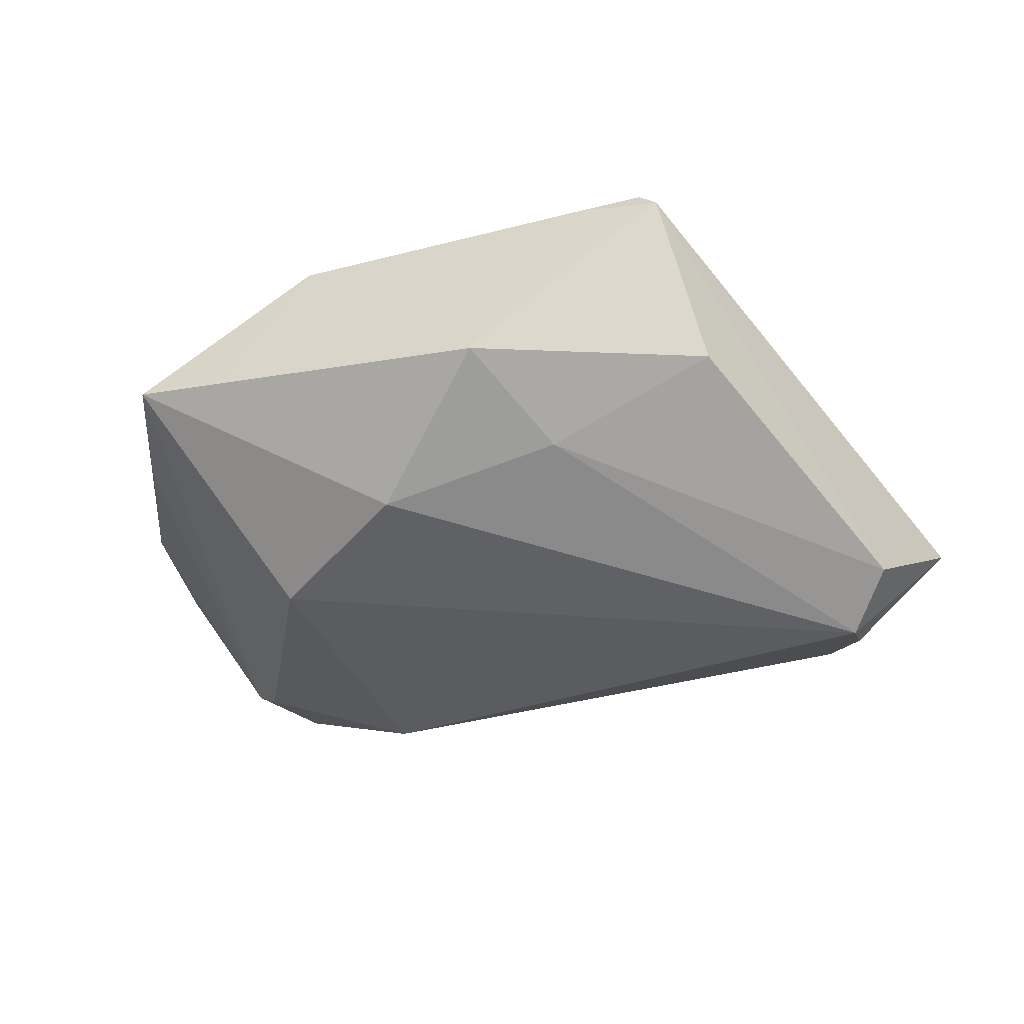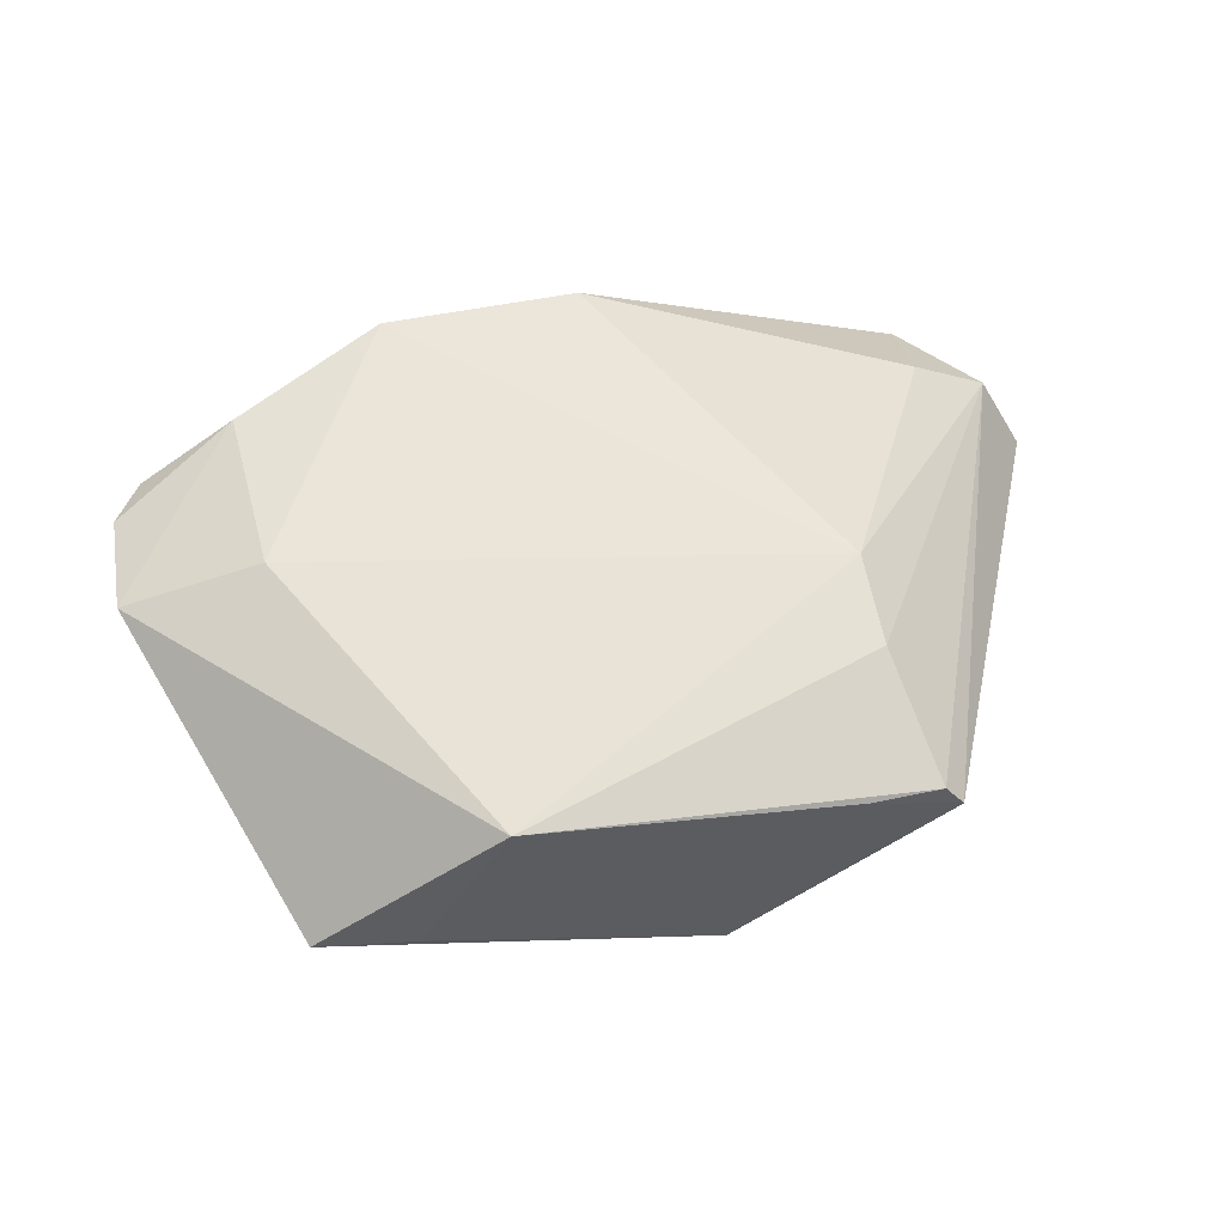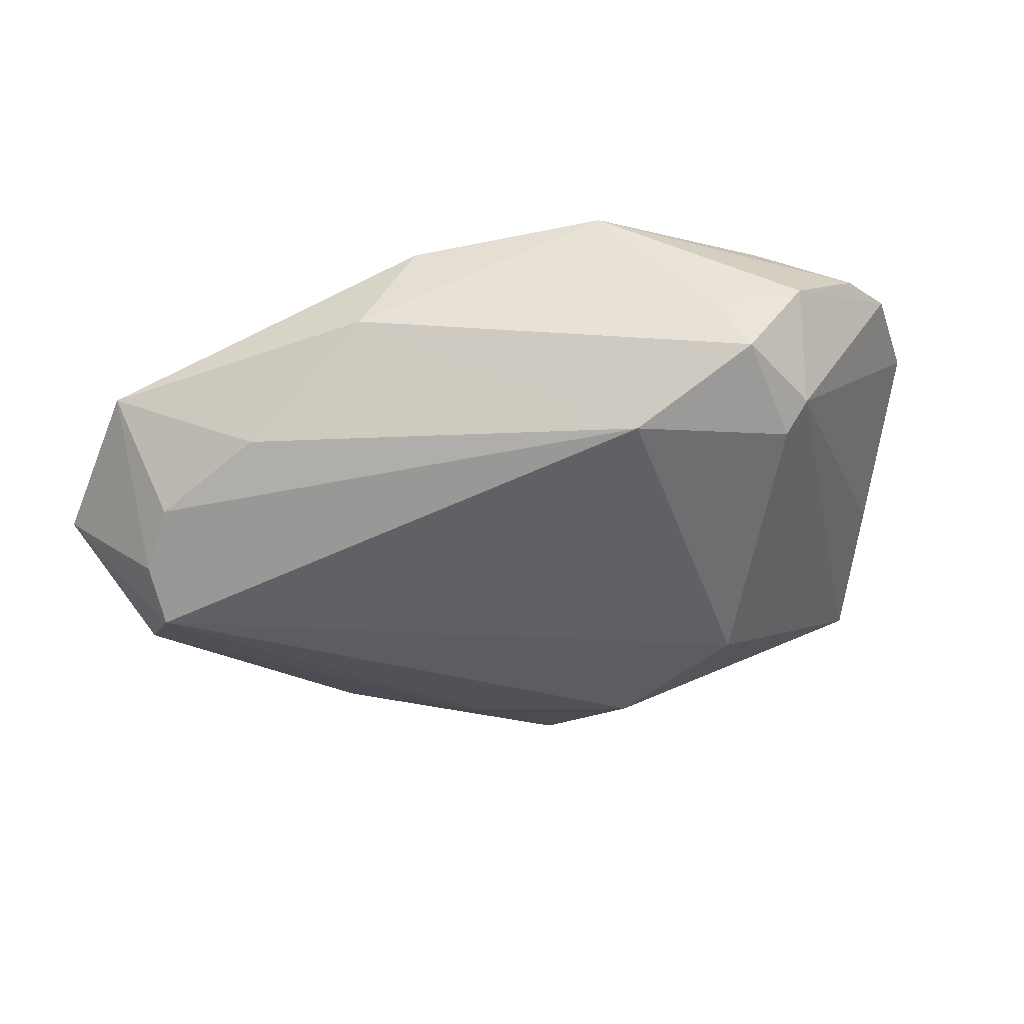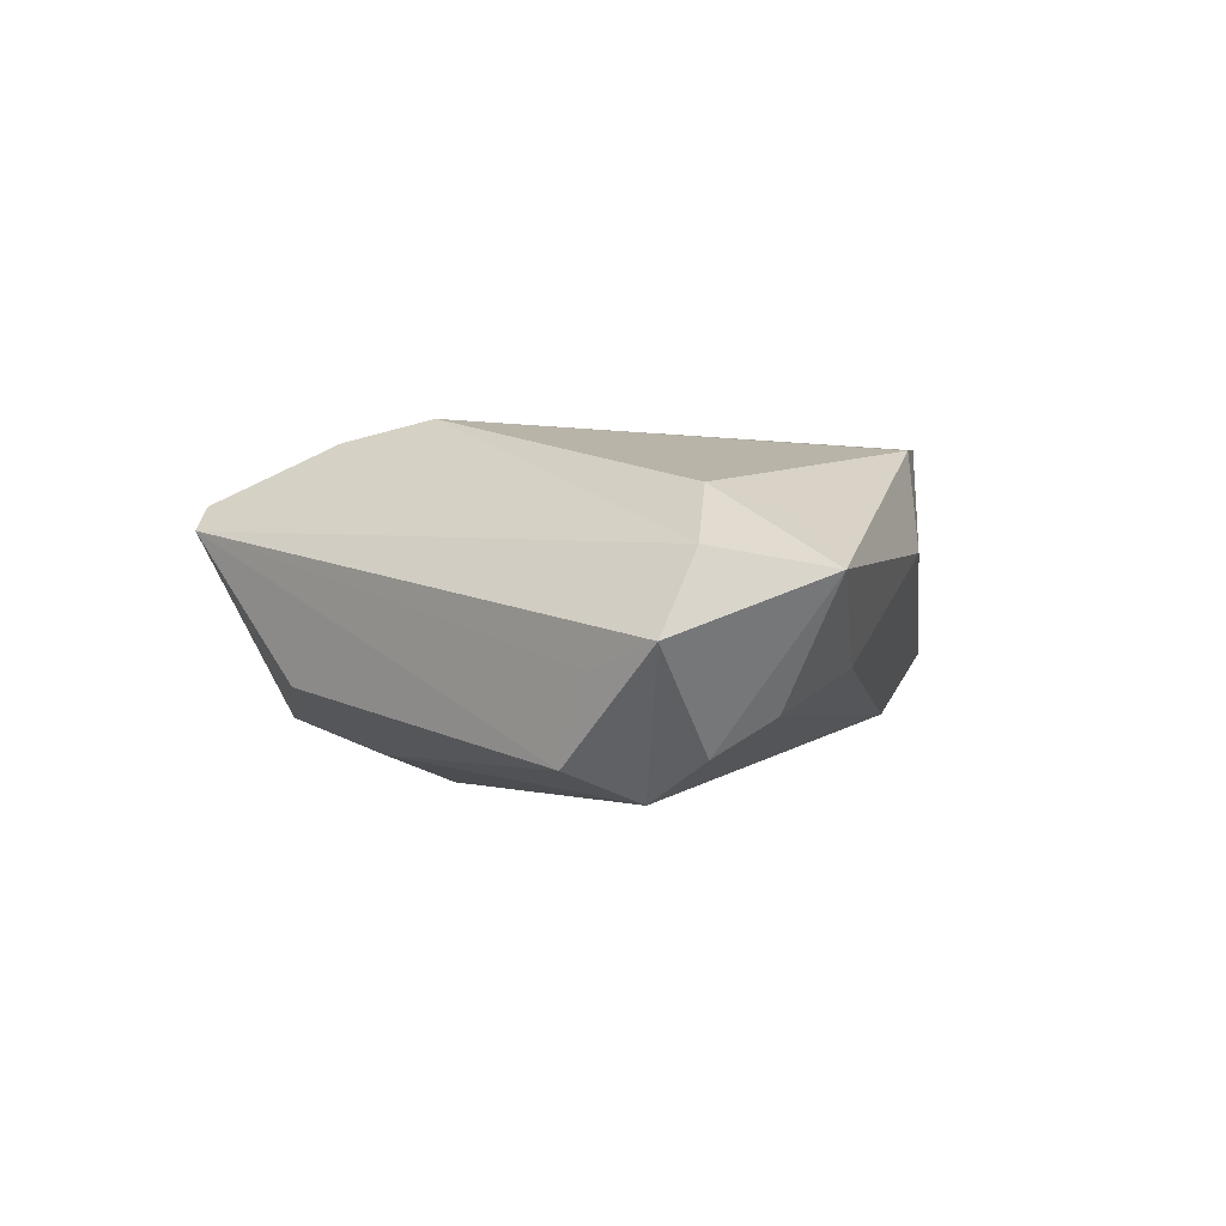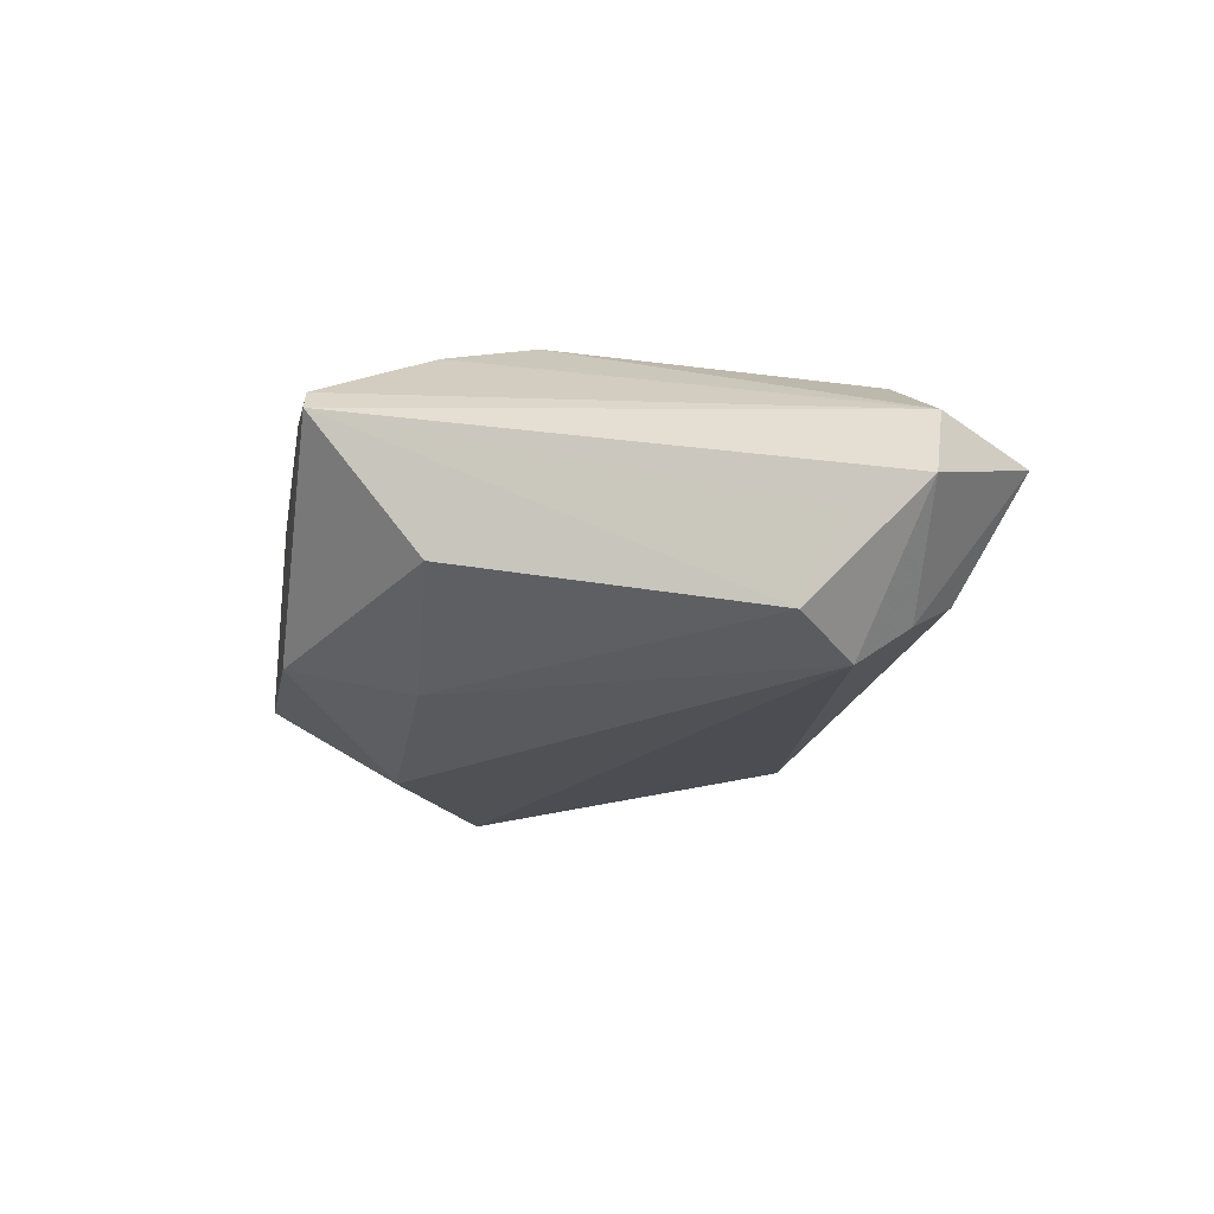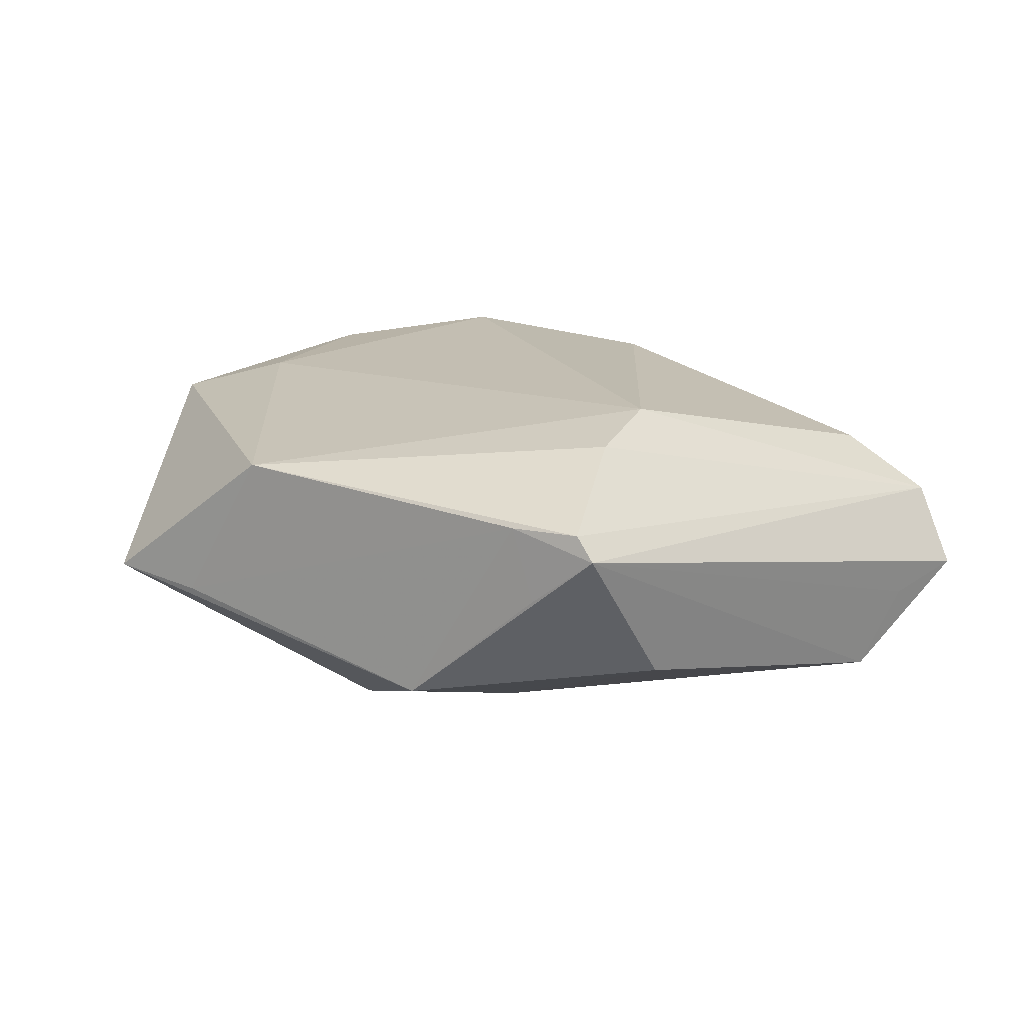
<metadata>
{"format":"obj","ext":"obj","renderer":"f3d","projection":"perspective","resolution":1024,"background":"white","views":[{"elev":-48.1,"azim":18.3,"up":"+Z"},{"elev":51.9,"azim":-8.9,"up":"+Z"},{"elev":-36.6,"azim":-161.0,"up":"+Z"},{"elev":-2.1,"azim":108.5,"up":"+Z"},{"elev":-20.1,"azim":80.3,"up":"+Z"},{"elev":16.7,"azim":29.4,"up":"+Z"}]}
</metadata>
<code>
v -0.03265 0.02596 0.003489
v -0.02395 -0.01073 -0.01827
v 0.0305 -0.02206 -0.007887
v 0.006293 -0.0338 -0.01102
v 0.03367 0.02664 -0.01055
v -0.03768 0.01471 -0.008596
v -0.01465 -0.03374 0.01221
v 0.0499 0.02058 -0.004293
v -0.03652 0.02529 -0.003656
v -0.00792 -0.02106 -0.01825
v 0.03781 0.03356 0.001985
v 0.01911 -0.0338 0.009852
v 0.0432 0.009594 -0.01518
v -0.0367 0.01888 0.01565
v 0.03808 0.0158 -0.01827
v 0.03793 0.02145 -0.01431
v 0.04632 0.01325 -0.006683
v -0.02278 0.02372 -0.01071
v 0.02652 -0.03334 0.009986
v 0.0213 0.03031 -0.006129
v 0.02319 -0.02047 0.01616
v 0.001192 0.03162 0.0159
v 0.03655 0.02069 0.009949
v -0.04055 0.01623 -0.005723
v -0.02412 -0.0338 -0.004077
v -0.0499 0.01138 0.01048
v -0.03465 -0.0006077 0.01557
v 0.02145 -0.03371 0.002016
v -0.03457 -0.03358 -0.002819
v 0.02269 -0.01065 0.01827
v -0.04716 0.01692 0.009732
v 0.03414 0.02723 0.006989
v -0.0498 -0.0002558 0.01087
v -0.04216 0.02335 0.004333
v 0.04538 0.02272 0.003935
v -0.04125 -0.01802 0.002084
v 0.0285 -0.03364 0.007467
v 0.00692 0.0338 0.005211
v -0.02037 0.0279 0.01823
v 0.01182 -0.02074 -0.01477
f 11 38 22
f 29 33 36
f 24 36 33
f 29 36 24
f 14 33 27
f 9 38 18
f 29 2 10
f 14 27 39
f 39 31 14
f 39 22 38
f 26 33 14
f 14 31 26
f 26 24 33
f 7 27 33
f 7 33 29
f 6 18 2
f 6 2 29
f 29 24 6
f 6 24 9
f 9 18 6
f 20 38 11
f 11 5 20
f 20 18 38
f 20 5 18
f 25 7 29
f 18 5 15
f 15 10 2
f 2 18 15
f 22 39 30
f 30 23 22
f 30 39 27
f 30 7 21
f 27 7 30
f 31 39 34
f 9 24 34
f 34 26 31
f 24 26 34
f 1 38 9
f 1 39 38
f 9 34 1
f 1 34 39
f 35 37 8
f 35 30 21
f 23 30 35
f 8 11 35
f 11 23 35
f 11 22 32
f 32 23 11
f 22 23 32
f 21 7 19
f 19 35 21
f 37 35 19
f 7 25 12
f 37 19 12
f 12 19 7
f 10 15 40
f 8 15 16
f 16 15 5
f 16 11 8
f 16 5 11
f 37 12 28
f 29 10 4
f 4 25 29
f 10 40 4
f 4 40 3
f 4 12 25
f 4 28 12
f 3 37 4
f 37 28 4
f 8 37 17
f 13 40 15
f 13 15 8
f 3 40 13
f 8 17 13
f 13 37 3
f 13 17 37

</code>
